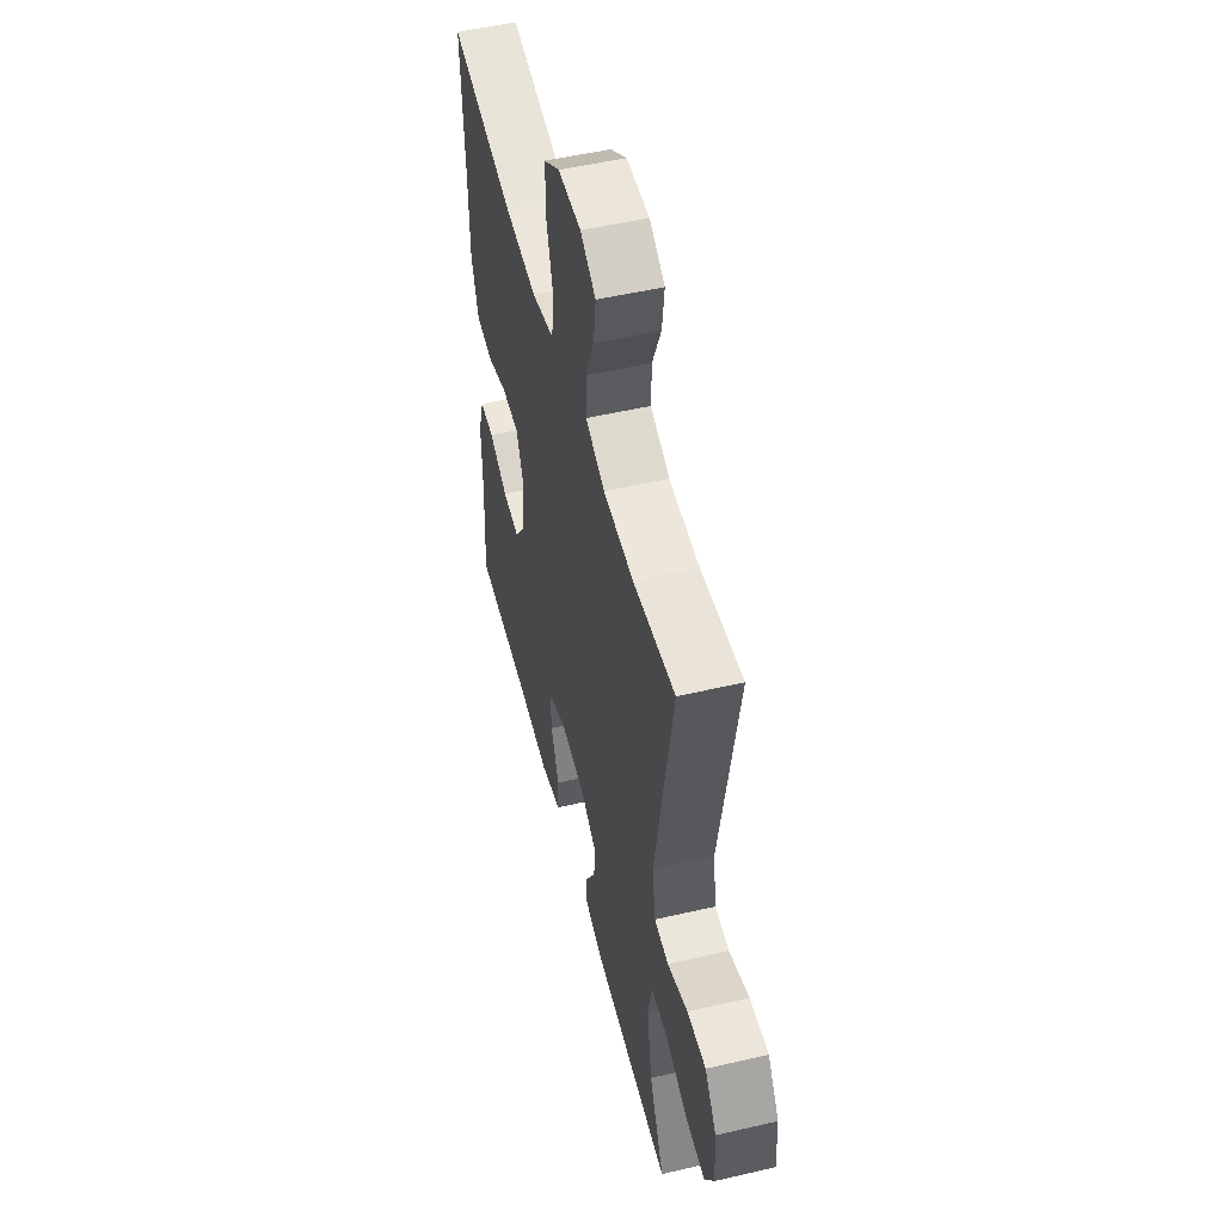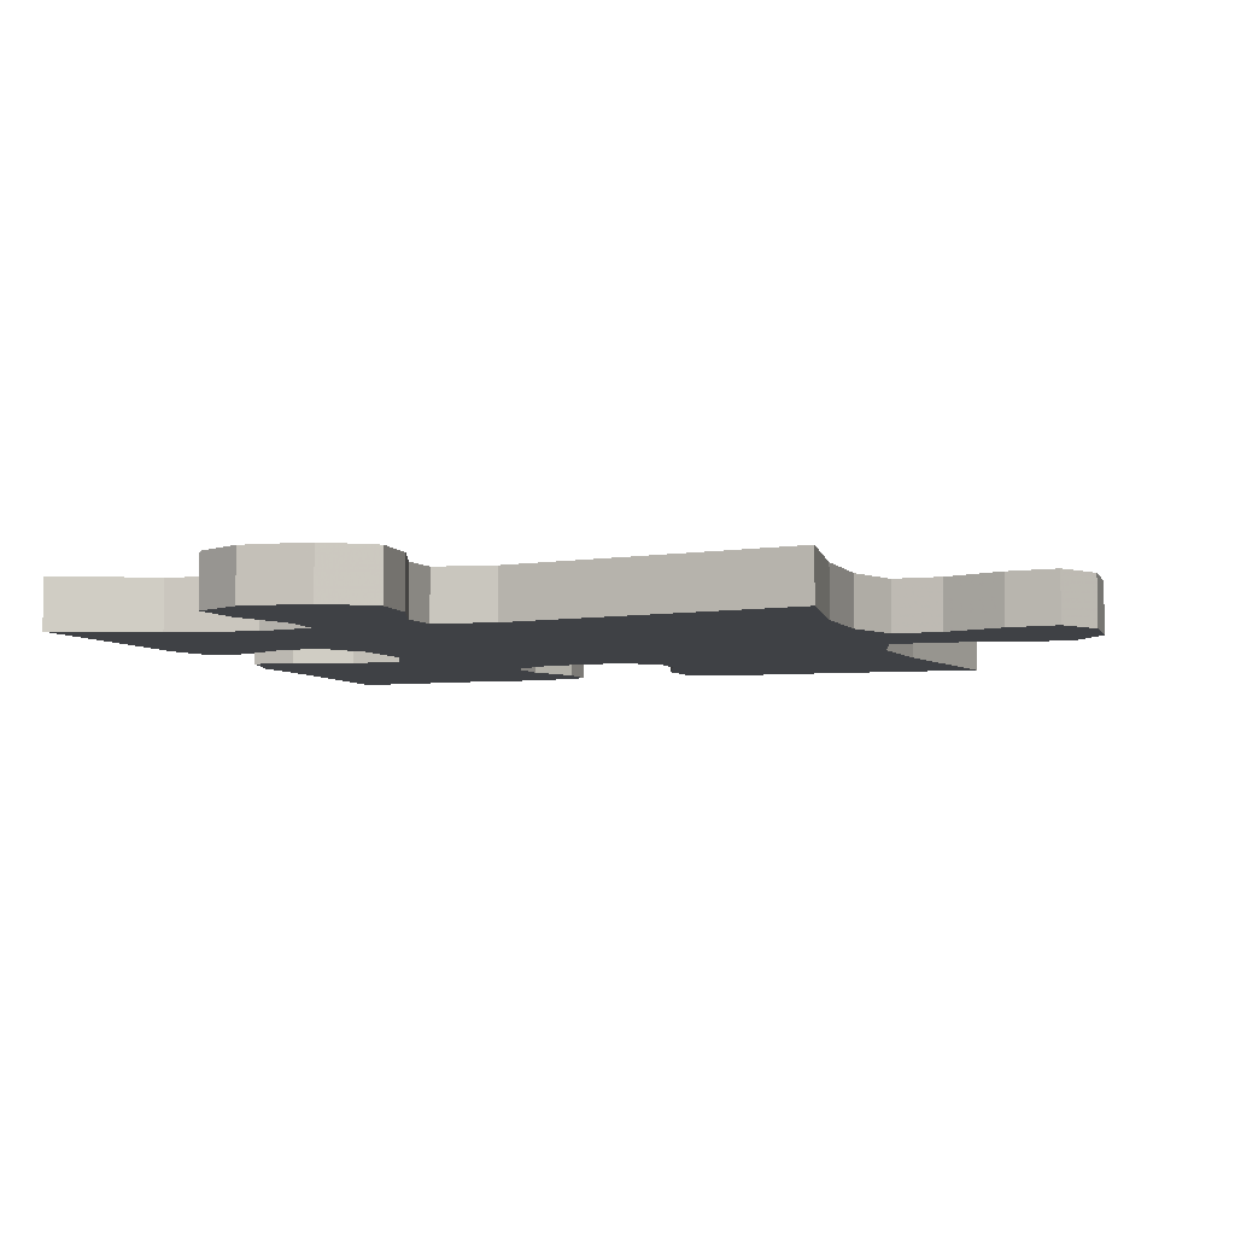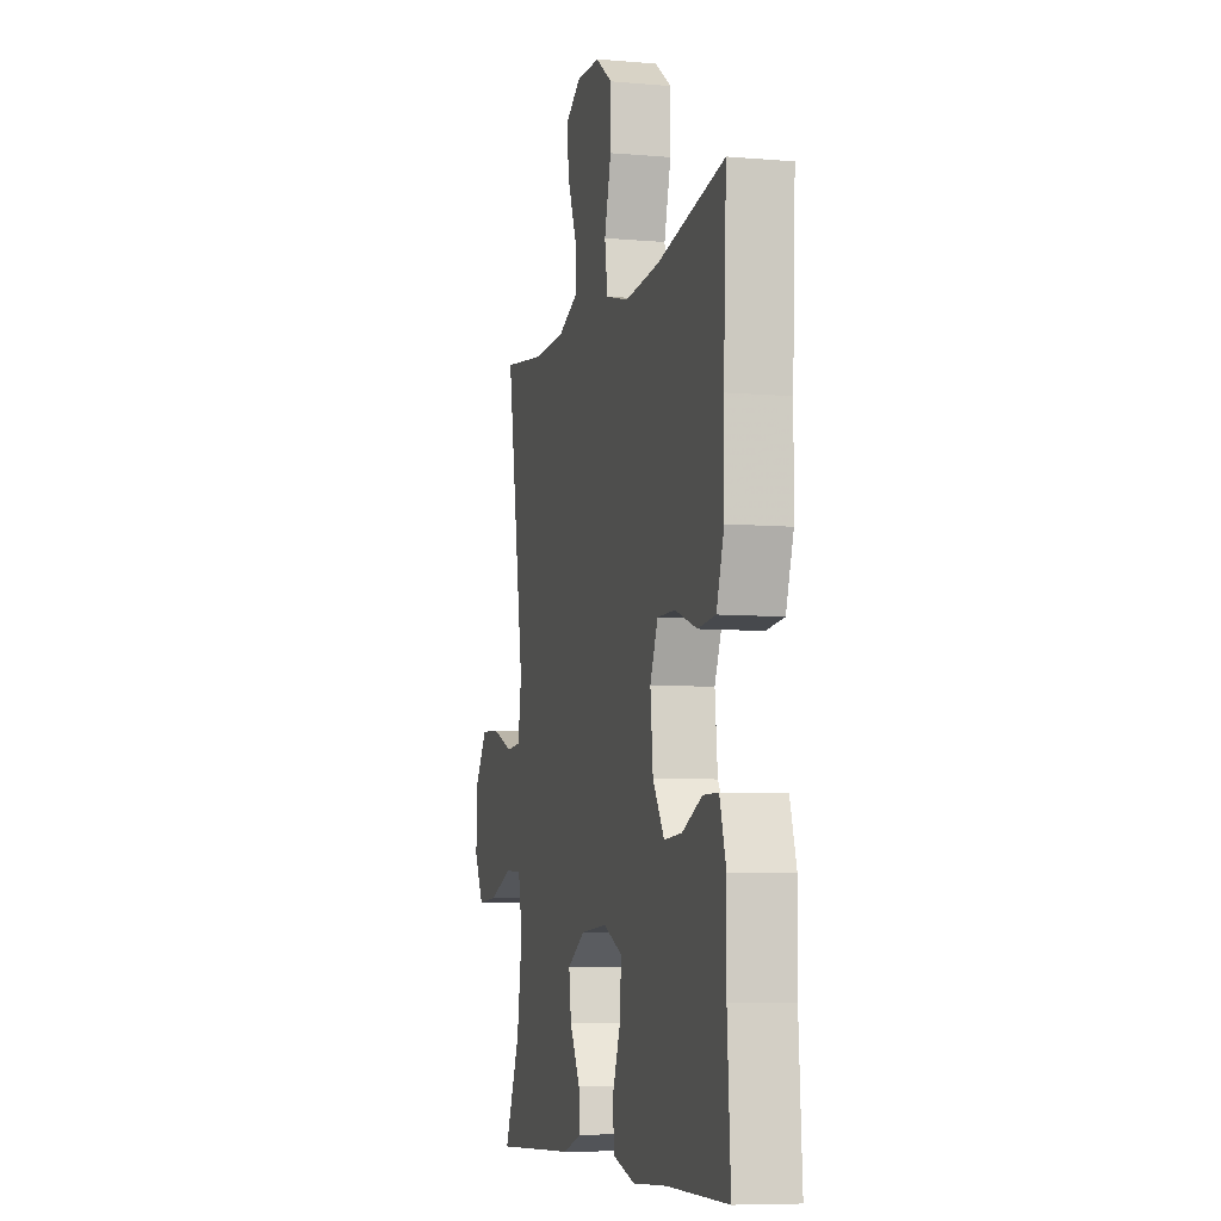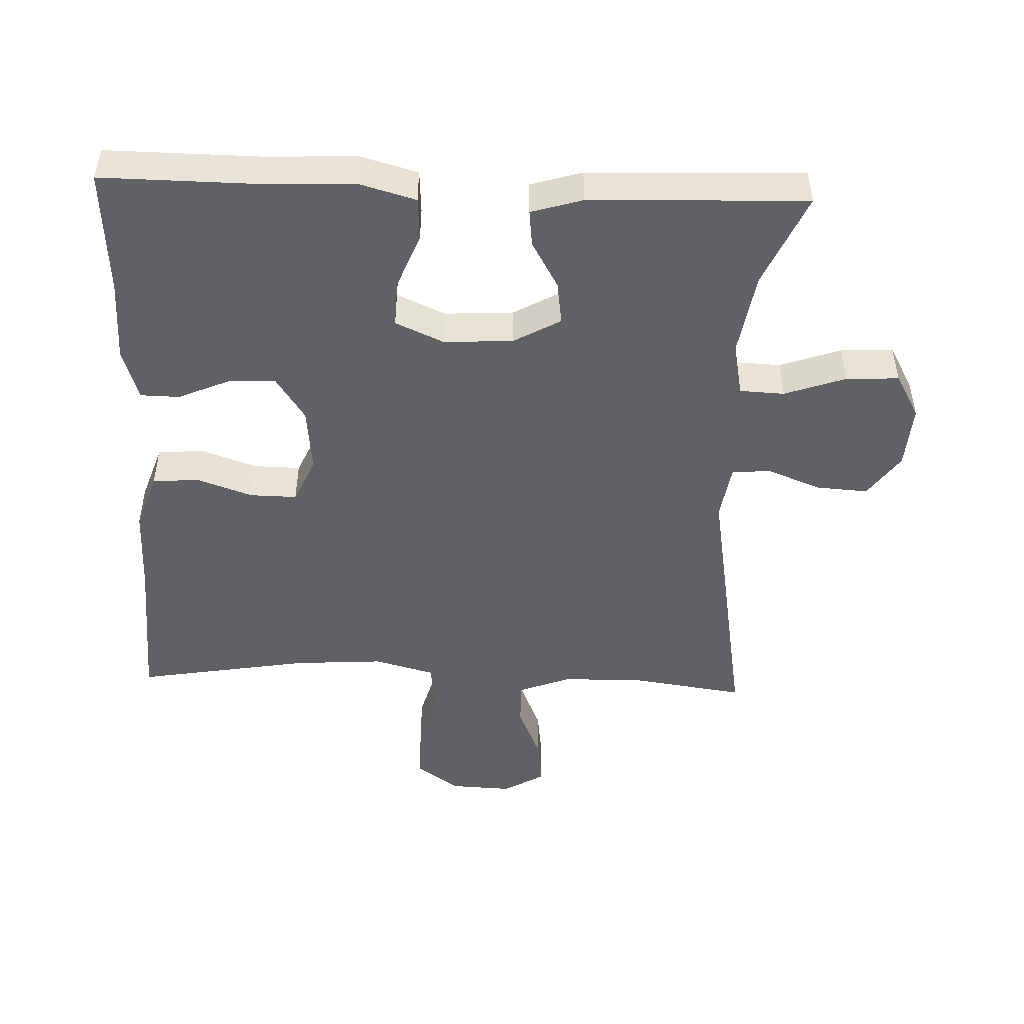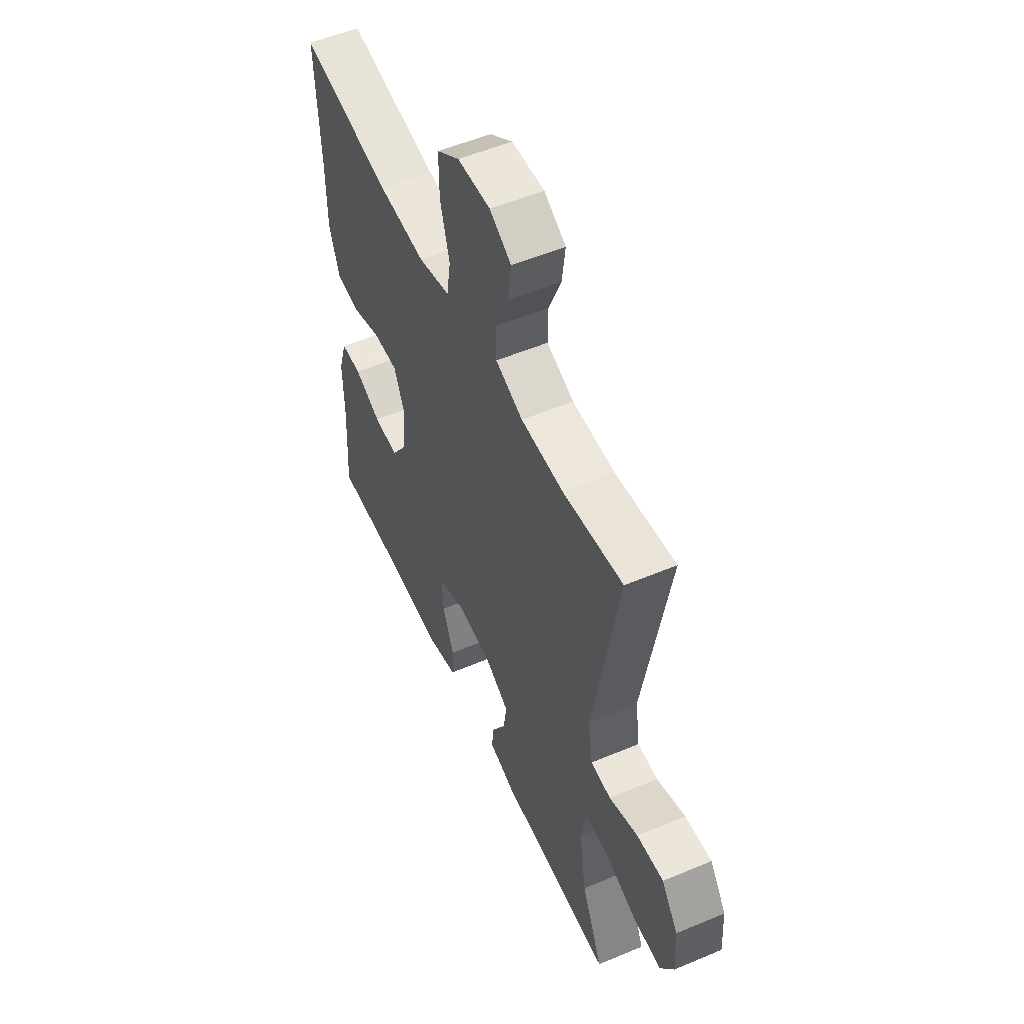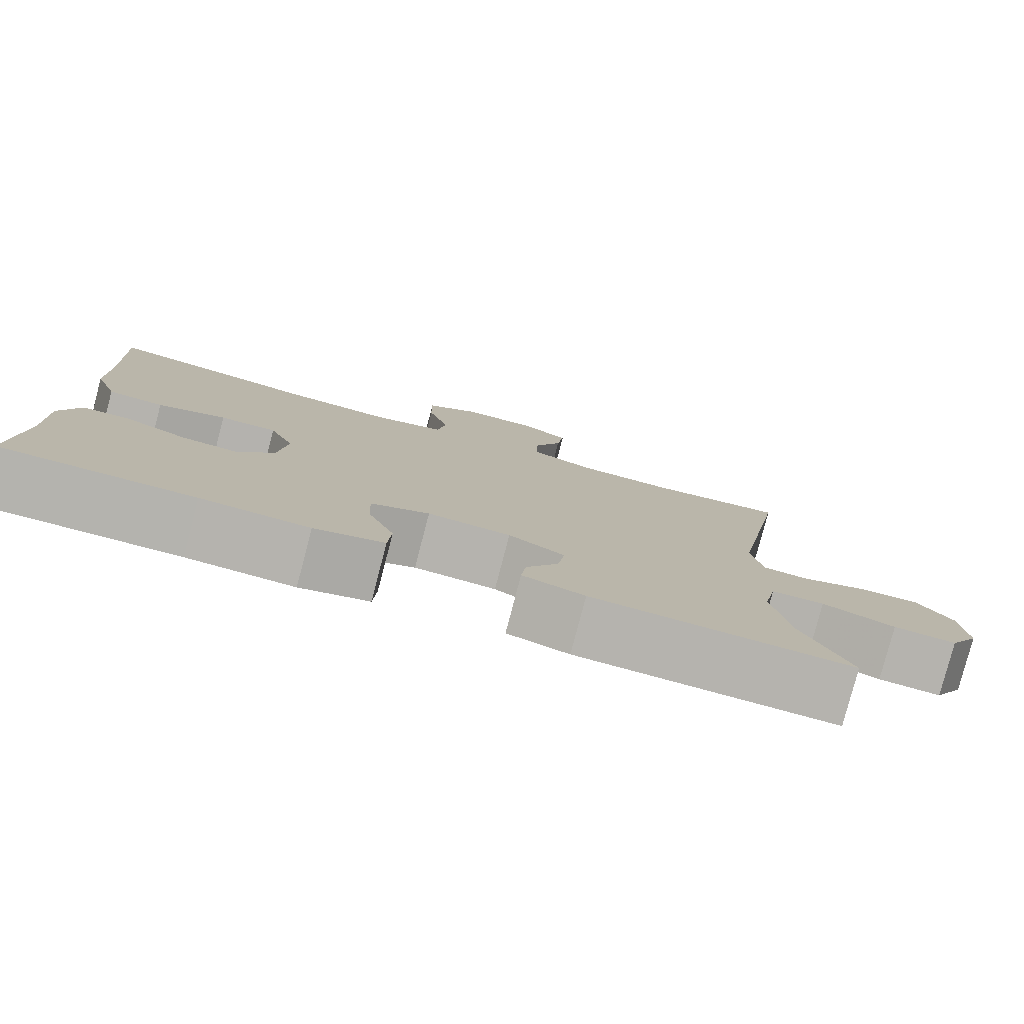
<metadata>
{"format":"obj","ext":"obj","renderer":"f3d","projection":"perspective","resolution":1024,"background":"white","views":[{"elev":52.0,"azim":-104.1,"up":"+Z"},{"elev":-5.6,"azim":-71.5,"up":"+Y"},{"elev":-7.2,"azim":76.0,"up":"+Z"},{"elev":-48.1,"azim":177.8,"up":"+Y"},{"elev":53.8,"azim":-114.2,"up":"+Z"},{"elev":-79.9,"azim":165.3,"up":"+Z"}]}
</metadata>
<code>
v 0.5 0.07 0.5
v 0.489 0.07 0.269
v 0.488 0.07 0.141
v 0.459 0.07 0.057
v 0.391 0.07 0.051
v 0.308 0.07 0.08
v 0.239 0.07 0.081
v 0.209 0.07 0.013
v 0.219 0.07 -0.085
v 0.263 0.07 -0.151
v 0.332 0.07 -0.147
v 0.408 0.07 -0.114
v 0.466 0.07 -0.115
v 0.49 0.07 -0.192
v 0.488 0.07 -0.314
v 0.5 0.07 -0.5
v 0.268 0.07 -0.498
v 0.137 0.07 -0.504
v 0.052 0.07 -0.48
v 0.048 0.07 -0.416
v 0.08 0.07 -0.335
v 0.083 0.07 -0.265
v 0.011 0.07 -0.233
v -0.091 0.07 -0.239
v -0.16 0.07 -0.278
v -0.151 0.07 -0.342
v -0.111 0.07 -0.412
v -0.105 0.07 -0.466
v -0.181 0.07 -0.489
v -0.5 0.07 -0.5
v -0.44 0.07 -0.362
v -0.42 0.07 -0.238
v -0.436 0.07 -0.158
v -0.502 0.07 -0.155
v -0.592 0.07 -0.187
v -0.67 0.07 -0.191
v -0.707 0.07 -0.125
v -0.701 0.07 -0.03
v -0.655 0.07 0.035
v -0.58 0.07 0.03
v -0.499 0.07 -0.001
v -0.442 0.07 0.003
v -0.429 0.07 0.087
v -0.5 0.07 0.5
v -0.332 0.07 0.476
v -0.211 0.07 0.478
v -0.134 0.07 0.508
v -0.135 0.07 0.575
v -0.17 0.07 0.659
v -0.179 0.07 0.73
v -0.118 0.07 0.766
v -0.026 0.07 0.762
v 0.038 0.07 0.716
v 0.037 0.07 0.633
v 0.011 0.07 0.541
v 0.022 0.07 0.471
v 0.111 0.07 0.447
v 0.244 0.07 0.456
v 0.5 0 0.5
v 0.489 0 0.269
v 0.488 0 0.141
v 0.459 0 0.057
v 0.391 0 0.051
v 0.308 0 0.08
v 0.239 0 0.081
v 0.209 0 0.013
v 0.219 0 -0.085
v 0.263 0 -0.151
v 0.332 0 -0.147
v 0.408 0 -0.114
v 0.466 0 -0.115
v 0.49 0 -0.192
v 0.488 0 -0.314
v 0.5 0 -0.5
v 0.268 0 -0.498
v 0.137 0 -0.504
v 0.052 0 -0.48
v 0.048 0 -0.416
v 0.08 0 -0.335
v 0.083 0 -0.265
v 0.011 0 -0.233
v -0.091 0 -0.239
v -0.16 0 -0.278
v -0.151 0 -0.342
v -0.111 0 -0.412
v -0.105 0 -0.466
v -0.181 0 -0.489
v -0.5 0 -0.5
v -0.44 0 -0.362
v -0.42 0 -0.238
v -0.436 0 -0.158
v -0.502 0 -0.155
v -0.592 0 -0.187
v -0.67 0 -0.191
v -0.707 0 -0.125
v -0.701 0 -0.03
v -0.655 0 0.035
v -0.58 0 0.03
v -0.499 0 -0.001
v -0.442 0 0.003
v -0.429 0 0.087
v -0.5 0 0.5
v -0.332 0 0.476
v -0.211 0 0.478
v -0.134 0 0.508
v -0.135 0 0.575
v -0.17 0 0.659
v -0.179 0 0.73
v -0.118 0 0.766
v -0.026 0 0.762
v 0.038 0 0.716
v 0.037 0 0.633
v 0.011 0 0.541
v 0.022 0 0.471
v 0.111 0 0.447
v 0.244 0 0.456
f 53 54 55
f 52 53 55
f 51 52 55
f 50 51 55
f 49 50 55
f 48 49 55
f 47 48 55 56
f 46 47 56 57
f 43 44 45
f 45 46 57
f 43 45 57
f 42 43 57
f 39 40 41
f 38 39 41
f 37 38 41
f 36 37 41
f 35 36 41
f 34 35 41
f 33 34 41 42
f 42 57 58
f 33 42 58
f 32 33 58
f 29 30 31
f 28 29 31
f 27 28 31
f 26 27 31
f 25 26 31 32
f 19 20 21
f 18 19 21
f 17 18 21
f 17 21 22
f 16 17 22
f 15 16 22
f 14 15 22
f 13 14 22
f 12 13 22
f 11 12 22
f 10 11 22 23
f 4 5 6
f 3 4 6
f 2 3 6
f 2 6 7
f 1 2 7
f 58 1 7
f 32 58 7
f 25 32 7
f 24 25 7
f 23 24 7 8
f 9 10 23
f 8 9 23
f 113 112 111
f 113 111 110
f 113 110 109
f 113 109 108
f 113 108 107
f 113 107 106
f 114 113 106 105
f 115 114 105 104
f 103 102 101
f 115 104 103
f 115 103 101
f 115 101 100
f 99 98 97
f 99 97 96
f 99 96 95
f 99 95 94
f 99 94 93
f 99 93 92
f 100 99 92 91
f 116 115 100
f 116 100 91
f 116 91 90
f 89 88 87
f 89 87 86
f 89 86 85
f 89 85 84
f 90 89 84 83
f 79 78 77
f 79 77 76
f 79 76 75
f 80 79 75
f 80 75 74
f 80 74 73
f 80 73 72
f 80 72 71
f 80 71 70
f 80 70 69
f 81 80 69 68
f 64 63 62
f 64 62 61
f 64 61 60
f 65 64 60
f 65 60 59
f 65 59 116
f 65 116 90
f 65 90 83
f 65 83 82
f 66 65 82 81
f 81 68 67
f 81 67 66
f 1 59 60 2
f 2 60 61 3
f 3 61 62 4
f 4 62 63 5
f 5 63 64 6
f 6 64 65 7
f 7 65 66 8
f 8 66 67 9
f 9 67 68 10
f 10 68 69 11
f 11 69 70 12
f 12 70 71 13
f 13 71 72 14
f 14 72 73 15
f 15 73 74 16
f 16 74 75 17
f 17 75 76 18
f 18 76 77 19
f 19 77 78 20
f 20 78 79 21
f 21 79 80 22
f 22 80 81 23
f 23 81 82 24
f 24 82 83 25
f 25 83 84 26
f 26 84 85 27
f 27 85 86 28
f 28 86 87 29
f 29 87 88 30
f 30 88 89 31
f 31 89 90 32
f 32 90 91 33
f 33 91 92 34
f 34 92 93 35
f 35 93 94 36
f 36 94 95 37
f 37 95 96 38
f 38 96 97 39
f 39 97 98 40
f 40 98 99 41
f 41 99 100 42
f 42 100 101 43
f 43 101 102 44
f 44 102 103 45
f 45 103 104 46
f 46 104 105 47
f 47 105 106 48
f 48 106 107 49
f 49 107 108 50
f 50 108 109 51
f 51 109 110 52
f 52 110 111 53
f 53 111 112 54
f 54 112 113 55
f 55 113 114 56
f 56 114 115 57
f 57 115 116 58
f 58 116 59 1

</code>
